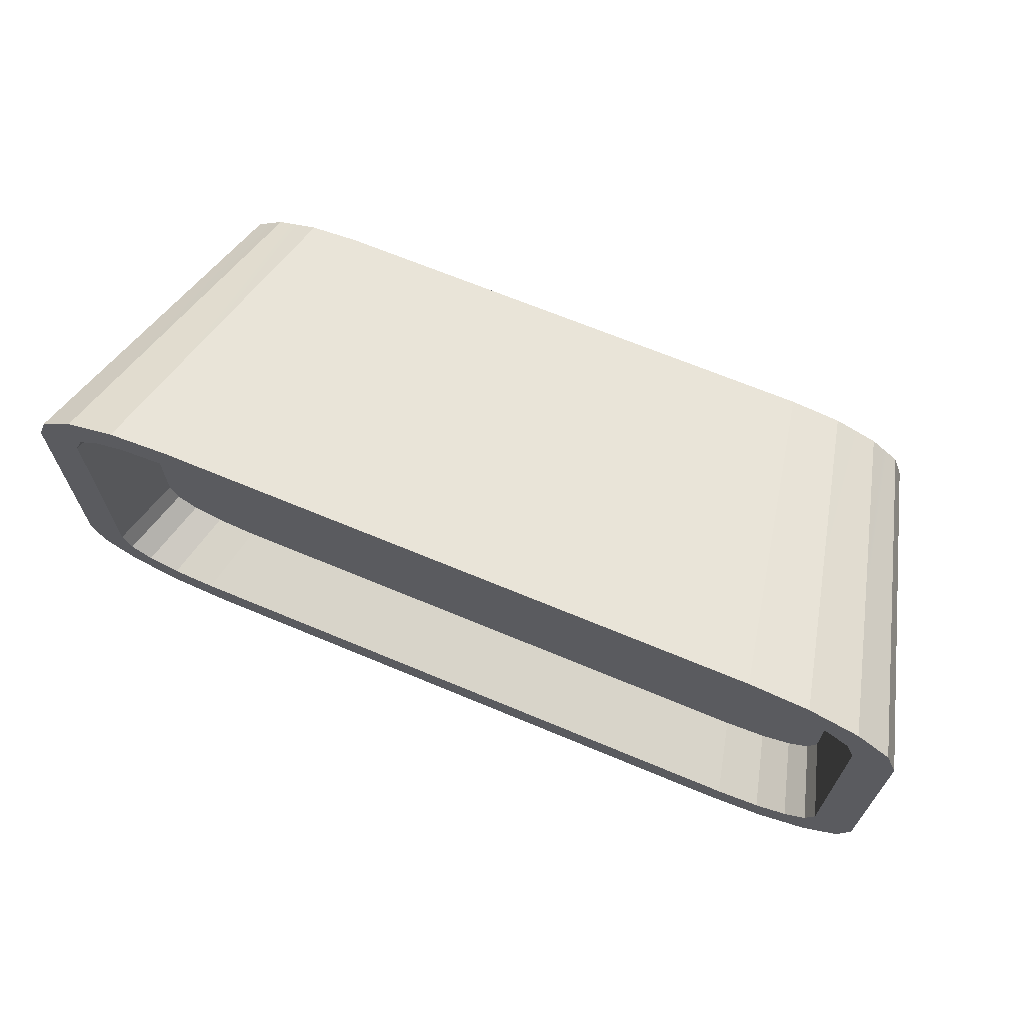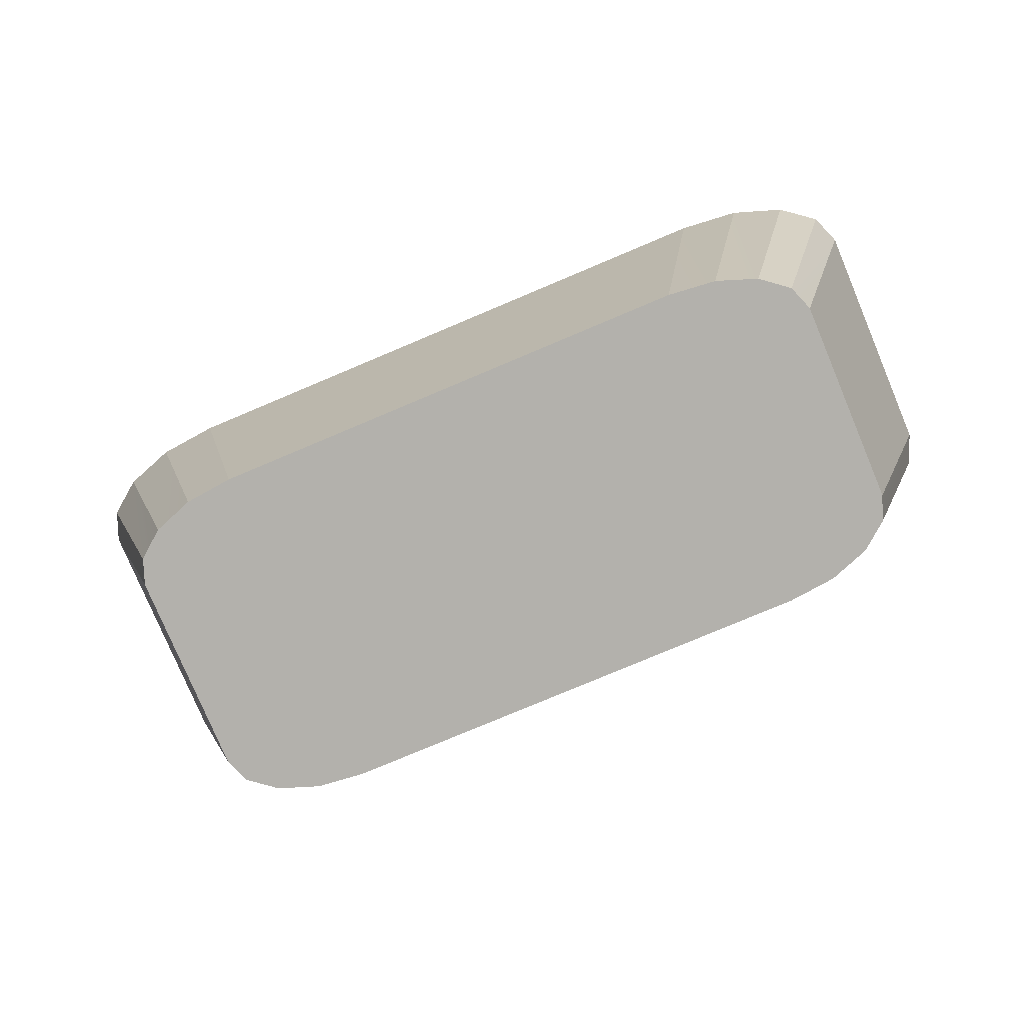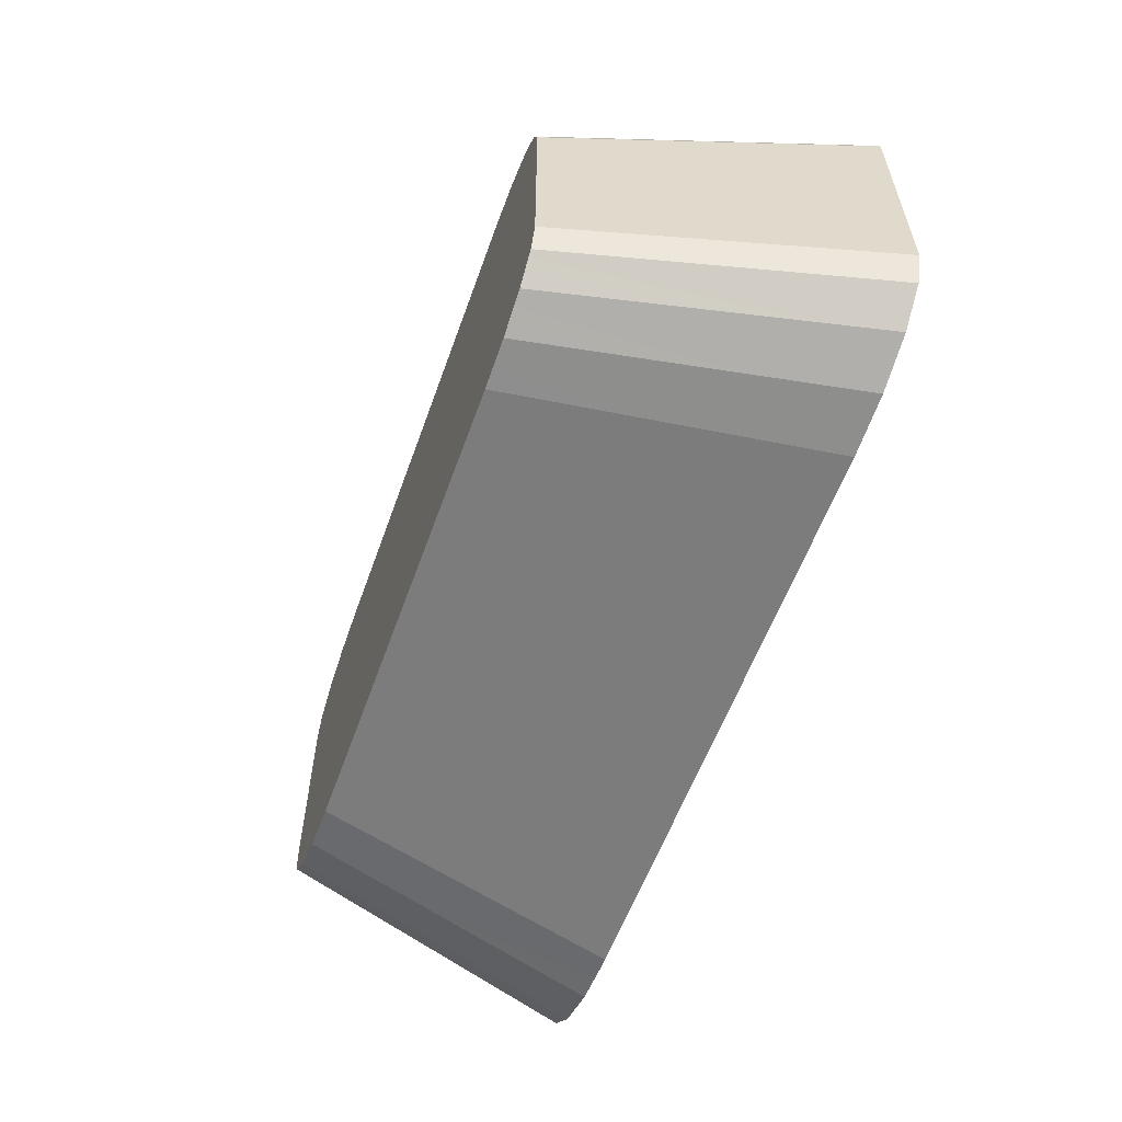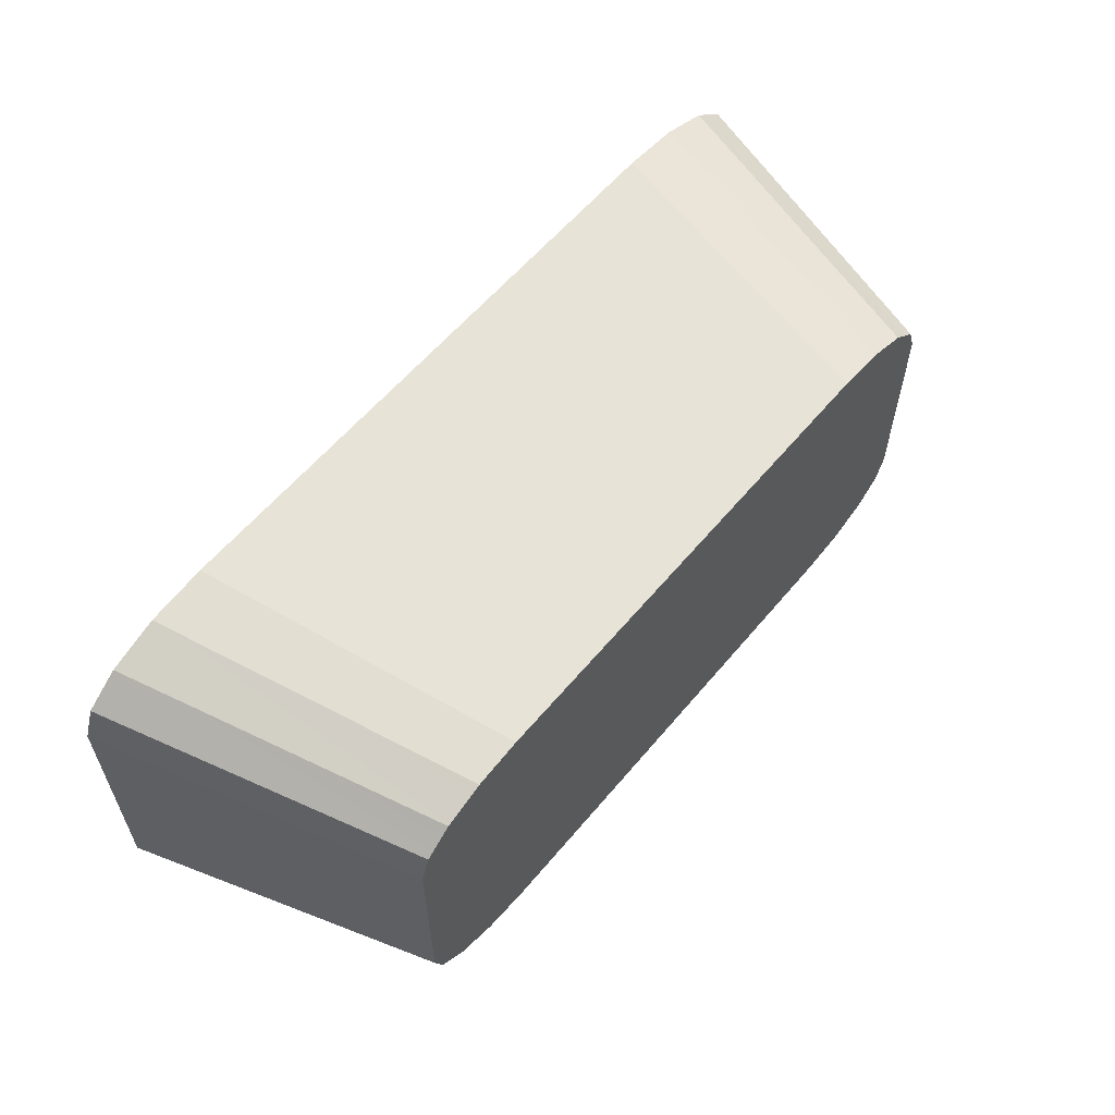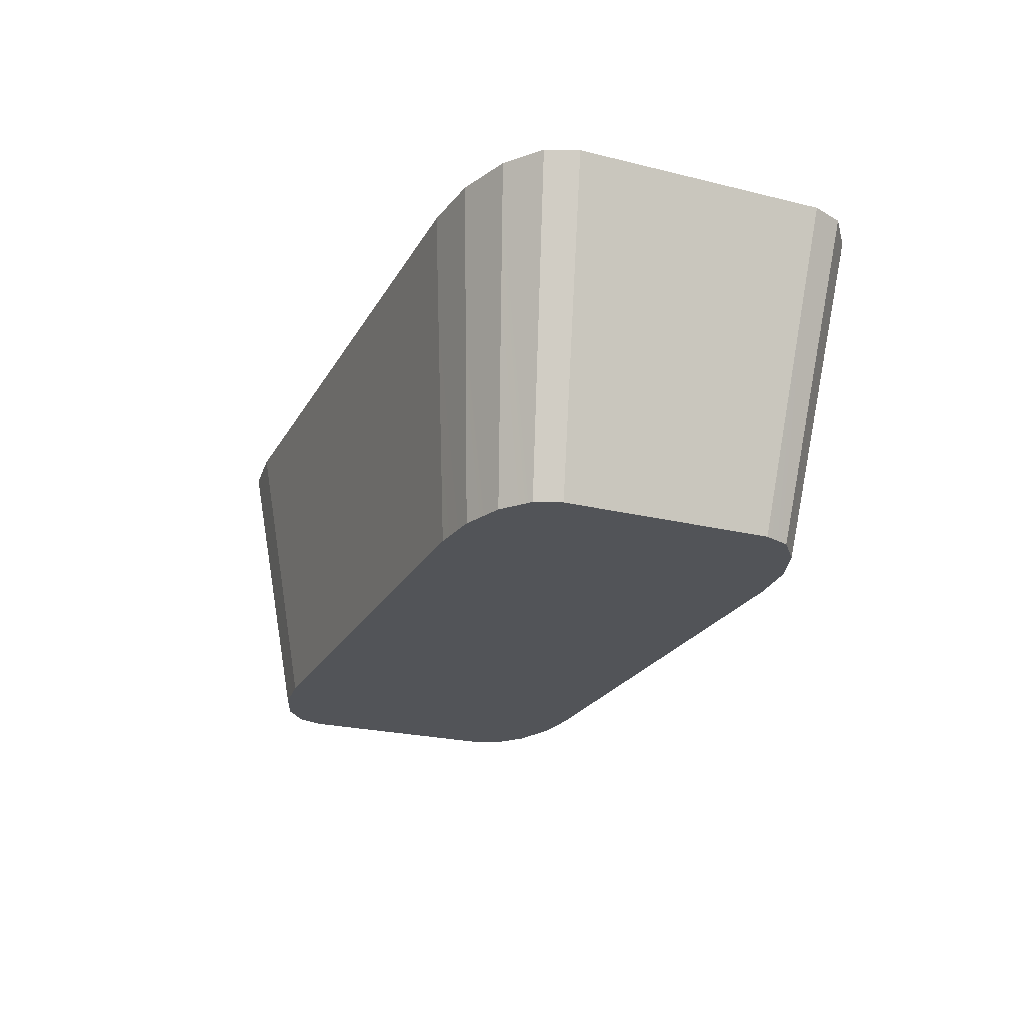
<metadata>
{"format":"obj","ext":"obj","renderer":"f3d","projection":"perspective","resolution":1024,"background":"white","views":[{"elev":67.1,"azim":-157.2,"up":"+Z"},{"elev":-79.1,"azim":22.8,"up":"+Y"},{"elev":-57.6,"azim":70.4,"up":"+Z"},{"elev":59.1,"azim":-50.5,"up":"+Z"},{"elev":-23.3,"azim":67.4,"up":"+Y"}]}
</metadata>
<code>
g Bath
v -0.6848 -0.0001435 -0.1928
v -0.4506 -0.0001435 -0.3182
v -0.6669 -0.0001435 -0.2408
v -0.6162 -0.0001435 -0.2815
v -0.5402 -0.0001435 -0.3086
v -0.5839 0.5744 -0.3202
v -0.7791 0.5744 -0.2253
v -0.6654 0.5744 -0.3123
v -0.7238 0.5744 -0.2933
v -0.7629 0.5744 -0.2649
v 0.452 -0.0001435 -0.3182
v 0.6861 -0.0001435 -0.1928
v 0.5416 -0.0001435 -0.3086
v 0.6176 -0.0001435 -0.2815
v 0.6683 -0.0001435 -0.2408
v 0.7805 0.5744 -0.2253
v 0.5853 0.5744 -0.3202
v 0.7643 0.5744 -0.2649
v 0.7252 0.5744 -0.2933
v 0.6667 0.5744 -0.3123
v -0.4506 -0.0001435 0.3182
v -0.6848 -0.0001435 0.1928
v -0.5402 -0.0001435 0.3086
v -0.6162 -0.0001435 0.2815
v -0.6669 -0.0001435 0.2408
v -0.7791 0.5744 0.2253
v -0.5839 0.5744 0.3202
v -0.7629 0.5744 0.2649
v -0.7238 0.5744 0.2933
v -0.6654 0.5744 0.3123
v 0.6861 -0.0001435 0.1928
v 0.452 -0.0001435 0.3182
v 0.6683 -0.0001435 0.2408
v 0.6176 -0.0001435 0.2815
v 0.5416 -0.0001435 0.3086
v 0.5853 0.5744 0.3202
v 0.7805 0.5744 0.2253
v 0.6667 0.5744 0.3123
v 0.7252 0.5744 0.2933
v 0.7643 0.5744 0.2649
v -0.8561 0.5744 -0.2314
v -0.8338 0.5744 -0.289
v -0.7704 0.5744 -0.3378
v -0.6754 0.5744 -0.3704
v -0.5634 0.5744 -0.3819
v 0.8352 0.5744 -0.289
v 0.8575 0.5744 -0.2314
v 0.7718 0.5744 -0.3378
v 0.6768 0.5744 -0.3704
v 0.5648 0.5744 -0.3819
v 0.6768 0.5744 0.3704
v 0.5648 0.5744 0.3819
v 0.7718 0.5744 0.3378
v 0.8352 0.5744 0.289
v 0.8575 0.5744 0.2314
v -0.8338 0.5744 0.289
v -0.8561 0.5744 0.2314
v -0.7704 0.5744 0.3378
v -0.6754 0.5744 0.3704
v -0.5634 0.5744 0.3819
v -0.7332 0.436 -0.2121
v -0.718 0.436 -0.2493
v -0.6812 0.436 -0.276
v -0.6262 0.436 -0.2939
v -0.5495 0.436 -0.3013
v 0.7193 0.436 -0.2493
v 0.7346 0.436 -0.2121
v 0.6826 0.436 -0.276
v 0.6275 0.436 -0.2939
v 0.5509 0.436 -0.3013
v 0.6275 0.436 0.2939
v 0.5509 0.436 0.3013
v 0.6826 0.436 0.276
v 0.7193 0.436 0.2493
v 0.7346 0.436 0.2121
v -0.718 0.436 0.2493
v -0.7332 0.436 0.2121
v -0.6812 0.436 0.276
v -0.6262 0.436 0.2939
v -0.5495 0.436 0.3013
v -0.6848 -0.0001435 -0.1928
v -0.6669 -0.0001435 -0.2408
v -0.6162 -0.0001435 -0.2815
v -0.5402 -0.0001435 -0.3086
v -0.4506 -0.0001435 -0.3182
v -0.5634 0.5744 -0.3819
v 0.6683 -0.0001435 -0.2408
v 0.8352 0.5744 -0.289
v 0.7718 0.5744 -0.3378
v 0.6768 0.5744 -0.3704
v 0.6768 0.5744 0.3704
v 0.7718 0.5744 0.3378
v 0.6683 -0.0001435 0.2408
v 0.8352 0.5744 0.289
v 0.8575 0.5744 0.2314
v -0.8561 0.5744 0.2314
v -0.6669 -0.0001435 0.2408
v -0.8338 0.5744 0.289
v -0.7704 0.5744 0.3378
v -0.6754 0.5744 0.3704
v -0.5634 0.5744 0.3819
v -0.4506 -0.0001435 0.3182
v -0.4506 -0.0001435 -0.3182
v -0.6848 -0.0001435 -0.1928
v -0.8561 0.5744 -0.2314
v -0.7629 0.5744 -0.2649
v -0.7704 0.5744 -0.3378
v -0.6754 0.5744 -0.3704
v 0.8352 0.5744 -0.289
v 0.8575 0.5744 -0.2314
v 0.7718 0.5744 -0.3378
v 0.8352 0.5744 -0.289
v 0.6768 0.5744 -0.3704
v 0.7718 0.5744 -0.3378
v 0.5648 0.5744 -0.3819
v 0.6768 0.5744 -0.3704
v 0.6768 0.5744 0.3704
v 0.6667 0.5744 0.3123
v 0.7718 0.5744 0.3378
v 0.8352 0.5744 0.289
v 0.7643 0.5744 0.2649
v 0.8575 0.5744 0.2314
v -0.8338 0.5744 0.289
v -0.8561 0.5744 0.2314
v -0.7238 0.5744 0.2933
v -0.7704 0.5744 0.3378
v -0.6654 0.5744 0.3123
v -0.6754 0.5744 0.3704
v -0.7704 0.5744 0.3378
v -0.5634 0.5744 0.3819
v -0.6754 0.5744 0.3704
v 0.5853 0.5744 -0.3202
v -0.5839 0.5744 -0.3202
v -0.5634 0.5744 -0.3819
v -0.7791 0.5744 -0.2253
v -0.8561 0.5744 0.2314
v -0.5839 0.5744 0.3202
v 0.5853 0.5744 0.3202
v 0.5648 0.5744 0.3819
v 0.7805 0.5744 0.2253
v 0.8575 0.5744 -0.2314
v 0.5853 0.5744 -0.3202
v 0.6667 0.5744 -0.3123
v -0.7791 0.5744 -0.2253
v -0.7629 0.5744 -0.2649
v -0.5839 0.5744 0.3202
v -0.6654 0.5744 0.3123
v 0.5853 0.5744 0.3202
v -0.7629 0.5744 -0.2649
v -0.7238 0.5744 -0.2933
v 0.5853 0.5744 -0.3202
v -0.5495 0.436 -0.3013
v 0.6667 0.5744 0.3123
v 0.6275 0.436 0.2939
v -0.6654 0.5744 -0.3123
v -0.6812 0.436 -0.276
v -0.7791 0.5744 0.2253
v -0.7791 0.5744 -0.2253
v 0.7643 0.5744 0.2649
v 0.7252 0.5744 0.2933
v 0.6826 0.436 0.276
v -0.5839 0.5744 -0.3202
v -0.5495 0.436 -0.3013
v -0.6262 0.436 -0.2939
v 0.5853 0.5744 0.3202
v -0.5839 0.5744 0.3202
v -0.5495 0.436 0.3013
v 0.7805 0.5744 0.2253
v 0.7643 0.5744 0.2649
v 0.7805 0.5744 -0.2253
v 0.7805 0.5744 0.2253
v 0.7346 0.436 -0.2121
v -0.7791 0.5744 0.2253
v -0.7332 0.436 0.2121
v 0.7643 0.5744 -0.2649
v 0.7193 0.436 -0.2493
v -0.7629 0.5744 0.2649
v -0.718 0.436 0.2493
v -0.6812 0.436 0.276
v 0.6667 0.5744 -0.3123
v 0.7252 0.5744 -0.2933
v 0.6826 0.436 -0.276
v -0.8561 0.5744 0.2314
v -0.6848 -0.0001435 -0.1928
v -0.8561 0.5744 -0.2314
v 0.452 -0.0001435 0.3182
v -0.5634 0.5744 0.3819
v 0.5648 0.5744 0.3819
v -0.6262 0.436 0.2939
v -0.5634 0.5744 -0.3819
v 0.452 -0.0001435 -0.3182
v 0.5648 0.5744 -0.3819
v 0.6861 -0.0001435 -0.1928
v 0.8575 0.5744 0.2314
v 0.8575 0.5744 -0.2314
v -0.8338 0.5744 -0.289
v -0.8338 0.5744 -0.289
v -0.7704 0.5744 -0.3378
v -0.6754 0.5744 -0.3704
v 0.6861 -0.0001435 -0.1928
v 0.6176 -0.0001435 -0.2815
v 0.5416 -0.0001435 -0.3086
v 0.452 -0.0001435 -0.3182
v 0.452 -0.0001435 0.3182
v 0.5416 -0.0001435 0.3086
v 0.6176 -0.0001435 0.2815
v 0.6861 -0.0001435 0.1928
v -0.6848 -0.0001435 0.1928
v -0.6162 -0.0001435 0.2815
v -0.5402 -0.0001435 0.3086
v -0.4506 -0.0001435 0.3182
v 0.452 -0.0001435 0.3182
v 0.452 -0.0001435 -0.3182
v 0.452 -0.0001435 -0.3182
v 0.6176 -0.0001435 -0.2815
v 0.5416 -0.0001435 -0.3086
v 0.6683 -0.0001435 -0.2408
v 0.6176 -0.0001435 -0.2815
v 0.452 -0.0001435 -0.3182
v 0.6683 -0.0001435 -0.2408
v 0.452 -0.0001435 -0.3182
v 0.6861 -0.0001435 -0.1928
v 0.6861 -0.0001435 -0.1928
v 0.6861 -0.0001435 0.1928
v 0.6861 -0.0001435 0.1928
v 0.452 -0.0001435 0.3182
v 0.6683 -0.0001435 0.2408
v 0.6683 -0.0001435 0.2408
v 0.452 -0.0001435 0.3182
v 0.6176 -0.0001435 0.2815
v 0.5416 -0.0001435 0.3086
v -0.4506 -0.0001435 0.3182
v -0.6162 -0.0001435 0.2815
v -0.5402 -0.0001435 0.3086
v -0.6848 -0.0001435 0.1928
v -0.6162 -0.0001435 0.2815
v -0.6669 -0.0001435 0.2408
v -0.6848 -0.0001435 0.1928
v -0.6669 -0.0001435 -0.2408
v -0.6162 -0.0001435 -0.2815
v -0.5402 -0.0001435 -0.3086
v -0.6654 0.5744 -0.3123
v -0.7704 0.5744 -0.3378
v -0.6754 0.5744 -0.3704
v 0.7643 0.5744 -0.2649
v 0.8575 0.5744 -0.2314
v 0.7805 0.5744 -0.2253
v 0.7643 0.5744 -0.2649
v 0.6667 0.5744 -0.3123
v 0.5853 0.5744 -0.3202
v 0.6768 0.5744 -0.3704
v 0.6667 0.5744 -0.3123
v 0.6768 0.5744 0.3704
v 0.6667 0.5744 0.3123
v 0.6768 0.5744 0.3704
v 0.7643 0.5744 0.2649
v 0.8575 0.5744 0.2314
v 0.8352 0.5744 0.289
v -0.7629 0.5744 0.2649
v -0.8561 0.5744 0.2314
v -0.7791 0.5744 0.2253
v -0.6654 0.5744 0.3123
v -0.5839 0.5744 0.3202
v -0.6754 0.5744 0.3704
v -0.6654 0.5744 0.3123
v 0.5853 0.5744 -0.3202
v -0.5634 0.5744 -0.3819
v 0.5648 0.5744 -0.3819
v -0.7791 0.5744 -0.2253
v -0.8561 0.5744 0.2314
v -0.8561 0.5744 -0.2314
v 0.5648 0.5744 0.3819
v 0.7805 0.5744 0.2253
v 0.8575 0.5744 -0.2314
v 0.8575 0.5744 0.2314
v -0.5495 0.436 0.3013
v 0.5509 0.436 -0.3013
v 0.5509 0.436 0.3013
v 0.5509 0.436 0.3013
v 0.7346 0.436 0.2121
v 0.6275 0.436 0.2939
v 0.7346 0.436 0.2121
v 0.7193 0.436 0.2493
v 0.6275 0.436 0.2939
v 0.6275 0.436 0.2939
v 0.7193 0.436 0.2493
v 0.6826 0.436 0.276
v 0.7346 0.436 0.2121
v 0.5509 0.436 0.3013
v 0.7346 0.436 -0.2121
v 0.7346 0.436 -0.2121
v 0.6275 0.436 -0.2939
v 0.7193 0.436 -0.2493
v 0.6826 0.436 -0.276
v 0.5509 0.436 -0.3013
v 0.5509 0.436 -0.3013
v -0.7332 0.436 -0.2121
v -0.6262 0.436 -0.2939
v -0.7332 0.436 0.2121
v -0.7332 0.436 -0.2121
v -0.5495 0.436 -0.3013
v -0.718 0.436 -0.2493
v -0.6812 0.436 -0.276
v -0.7332 0.436 0.2121
v -0.6262 0.436 0.2939
v -0.718 0.436 0.2493
v -0.718 0.436 0.2493
v -0.6812 0.436 0.276
v -0.5495 0.436 0.3013
v 0.7346 0.436 -0.2121
v 0.5509 0.436 -0.3013
v -0.7332 0.436 -0.2121
v -0.5495 0.436 0.3013
v 0.6667 0.5744 0.3123
v -0.718 0.436 -0.2493
v -0.5839 0.5744 -0.3202
v 0.7252 0.5744 0.2933
v -0.7238 0.5744 -0.2933
v -0.7332 0.436 0.2121
v 0.7193 0.436 0.2493
v -0.6654 0.5744 -0.3123
v 0.5509 0.436 0.3013
v 0.7346 0.436 0.2121
v 0.7643 0.5744 -0.2649
v 0.7805 0.5744 -0.2253
v -0.7629 0.5744 0.2649
v 0.7252 0.5744 -0.2933
v -0.7238 0.5744 0.2933
v 0.6275 0.436 -0.2939
f 57 1 22
f 32 60 21
f 45 11 2
f 12 55 31
f 10 105 7
f 106 42 105
f 9 42 106
f 9 107 42
f 8 107 9
f 6 108 8
f 18 110 109
f 20 114 113
f 17 116 115
f 36 117 38
f 121 122 37
f 127 129 128
f 135 136 26
f 140 141 16
f 183 185 184
f 186 188 187
f 190 192 191
f 193 195 194
f 214 216 215
f 217 219 218
f 220 222 221
f 225 227 226
f 232 234 233
f 242 244 243
f 133 134 244
f 132 134 133
f 245 247 246
f 250 252 251
f 254 255 119
f 118 119 39
f 39 119 120
f 39 120 40
f 256 258 257
f 259 261 260
f 263 265 264
f 266 268 267
f 269 271 270
f 273 275 274
f 279 281 280
f 282 284 283
f 285 287 286
f 288 290 289
f 299 301 300
f 307 308 305
f 304 306 305
f 305 309 304
f 30 78 29
f 30 189 78
f 41 3 81
f 41 196 3
f 82 43 4
f 82 197 43
f 83 44 5
f 83 198 44
f 84 86 85
f 84 199 86
f 47 15 46
f 47 200 15
f 87 48 88
f 87 201 48
f 14 49 89
f 14 202 49
f 13 50 90
f 13 203 50
f 52 35 51
f 52 204 35
f 91 34 53
f 91 205 34
f 92 33 54
f 92 206 33
f 93 95 94
f 93 207 95
f 96 25 56
f 96 208 25
f 97 58 98
f 97 209 58
f 24 59 99
f 24 210 59
f 23 101 100
f 23 211 101
f 28 124 123
f 125 28 123
f 125 123 126
f 262 125 126
f 27 131 130
f 27 130 272
f 137 139 138
f 138 139 253
f 65 77 80
f 296 65 80
f 65 298 297
f 302 297 298
f 298 303 302
f 142 69 143
f 142 311 69
f 144 62 145
f 144 312 62
f 146 79 147
f 146 313 79
f 148 71 72
f 148 314 71
f 149 63 150
f 149 315 63
f 151 152 70
f 151 316 152
f 153 73 154
f 153 317 73
f 155 156 64
f 155 318 156
f 157 61 158
f 157 319 61
f 159 161 160
f 159 320 161
f 162 164 163
f 162 321 164
f 165 167 166
f 165 322 167
f 168 74 169
f 168 323 74
f 170 66 67
f 170 324 66
f 171 172 75
f 171 325 172
f 173 76 174
f 173 326 76
f 175 68 176
f 175 327 68
f 177 179 178
f 177 328 179
f 180 182 181
f 180 329 182
f 223 224 213
f 213 224 212
f 103 213 212
f 212 102 103
f 102 104 103
f 104 102 235
f 104 239 103
f 239 240 103
f 240 241 103
f 236 237 102
f 237 238 102
f 228 230 229
f 230 231 229
f 19 248 112
f 19 112 111
f 249 19 111
f 276 278 277
f 278 310 277
f 293 294 292
f 291 293 292
f 292 295 291

</code>
